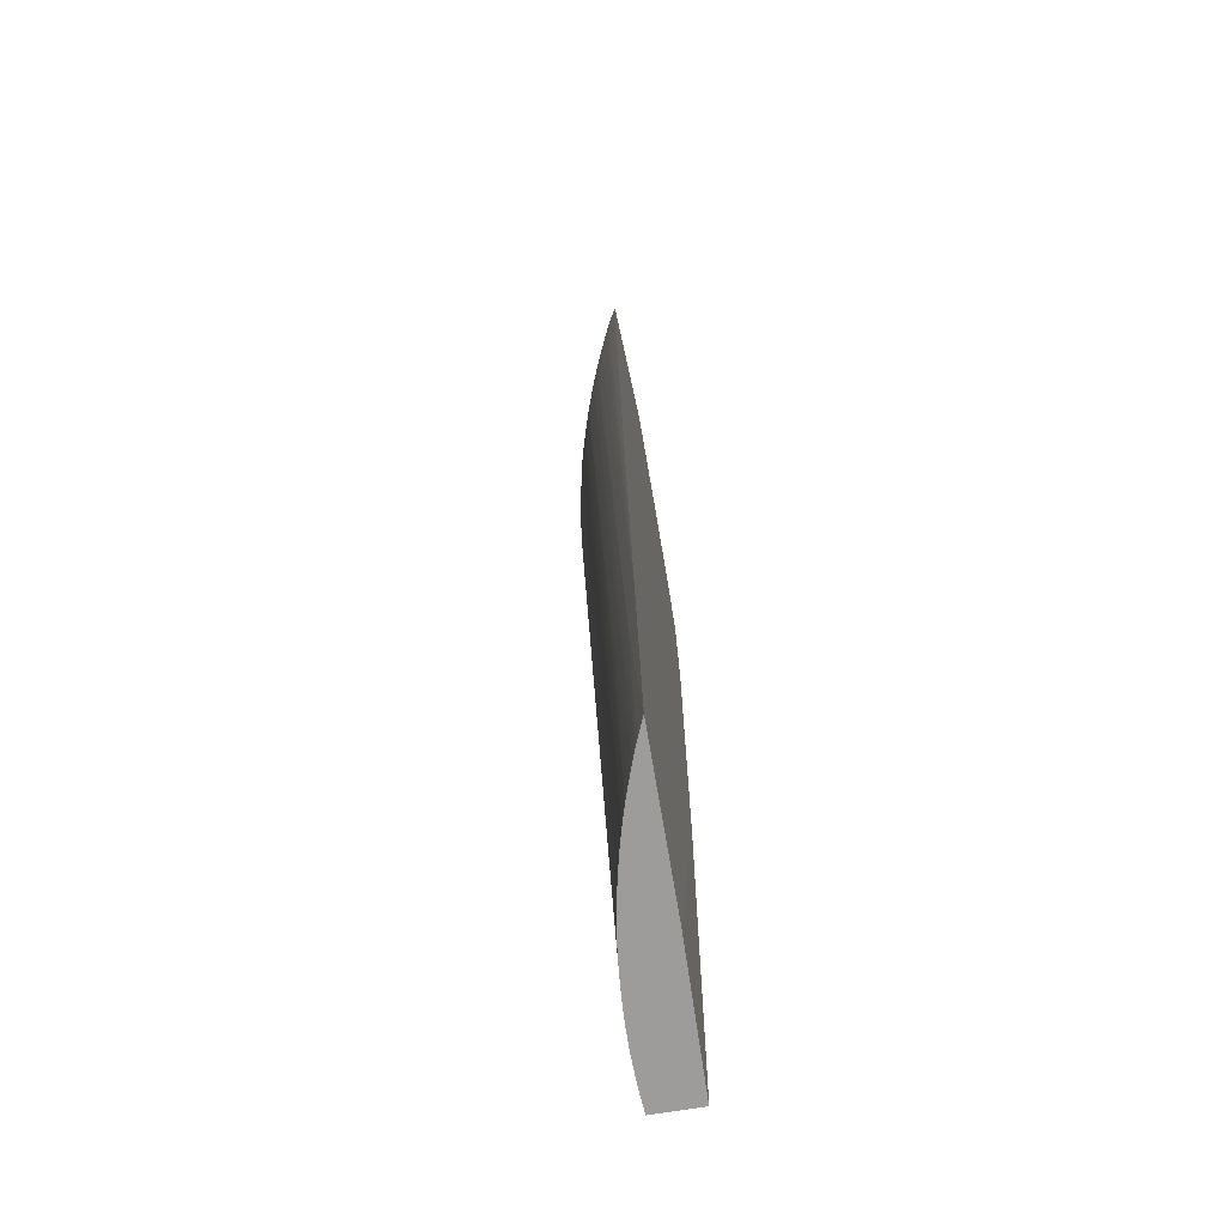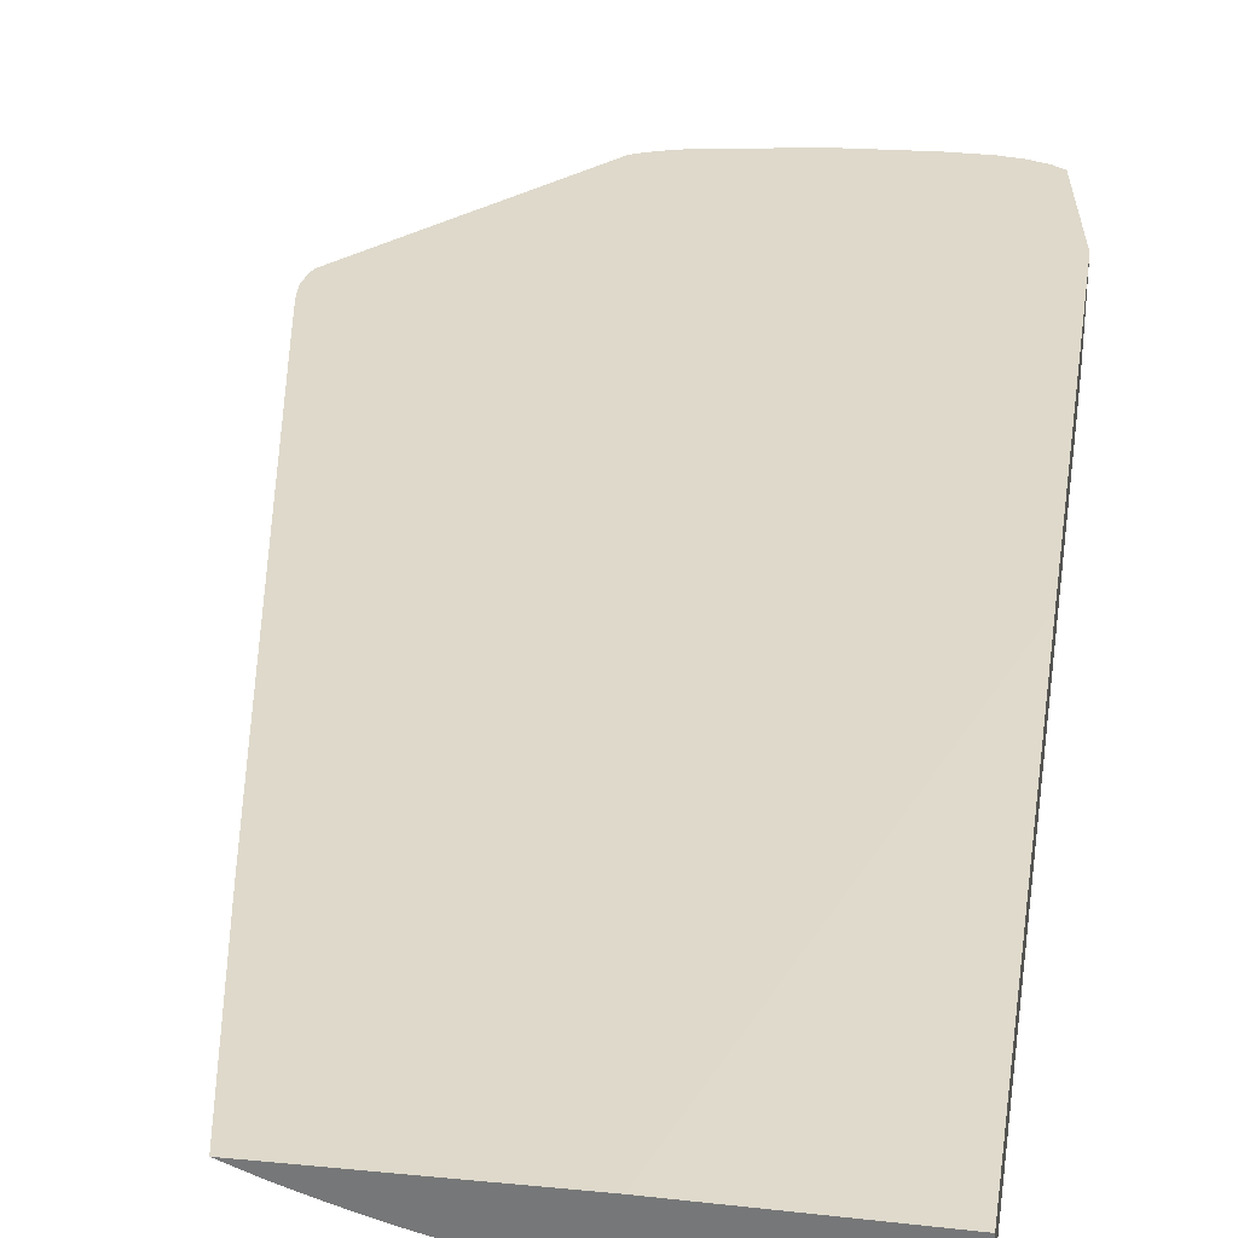
<metadata>
{"format":"obj","ext":"obj","renderer":"f3d","projection":"perspective","resolution":1024,"background":"white","views":[{"elev":-70.3,"azim":99.5,"up":"+Z"},{"elev":31.7,"azim":-172.0,"up":"+Y"}]}
</metadata>
<code>
v 0.01963 -0.02884 0.02363
v 0.01949 -0.02884 0.02436
v 0.01878 -0.02927 0.02406
v 0.01916 -0.02909 0.02363
v 0.01878 -0.02928 0.0231
v 0.01958 -0.02884 0.02288
v 0.01907 -0.02907 0.02434
v 0.01935 -0.02884 0.0246
v 0.01869 -0.02923 0.02456
v 0.01763 -0.02982 0.02363
v 0.01838 -0.02948 0.02363
v 0.01879 -0.02928 0.02363
v 0.01842 -0.0294 0.02434
v 0.01763 -0.02977 0.02438
v 0.01718 -0.02998 0.02438
v 0.01763 -0.02979 0.02289
v 0.01845 -0.02942 0.02287
v 0.01833 -0.02942 0.02213
v 0.01827 -0.02939 0.02138
v 0.01874 -0.02926 0.0226
v 0.01907 -0.02911 0.02287
v 0.01954 -0.02884 0.02256
v 0.01819 -0.02935 0.02492
v 0.01217 -0.02884 0.03264
v 0.01667 -0.03009 0.02494
v 0.01723 -0.03 0.02363
v 0.0168 -0.03014 0.02438
v 0.01719 -0.02999 0.02289
v 0.01763 -0.02968 0.02138
v 0.01871 -0.02924 0.02213
v 0.01538 -0.02884 -0.003375
v 0.01539 -0.02884 -0.003375
v 0.01913 -0.02902 0.02213
v 0.01948 -0.02884 0.02213
v 0.01189 -0.02884 0.03279
v 0.01163 -0.02898 0.03264
v 0.01188 -0.03148 0.02541
v 0.01428 -0.03077 0.02552
v 0.01478 -0.03068 0.02527
v 0.01616 -0.03019 0.02517
v 0.01502 -0.03077 0.02478
v 0.01685 -0.03016 0.02363
v 0.01682 -0.03014 0.02289
v 0.01613 -0.0304 0.02438
v 0.01613 -0.03044 0.02363
v 0.01669 -0.03009 0.02138
v 0.01706 -0.02993 0.02138
v 0.01425 -0.02926 -0.004466
v 0.01463 -0.02907 -0.004873
v 0.01463 -0.0289 -0.007126
v 0.01864 -0.02921 0.02138
v 0.01418 -0.02884 -0.01059
v 0.01426 -0.02884 -0.01012
v 0.01624 -0.02884 0.001878
v 0.01913 -0.02889 0.02063
v 0.01924 -0.02884 0.02063
v 0.01163 -0.02884 0.03291
v 0.009749 -0.02926 0.03301
v 0.01138 -0.03154 0.02555
v 0.01088 -0.03178 0.02513
v 0.01163 -0.03161 0.02515
v 0.01217 -0.03155 0.0249
v 0.01241 -0.03142 0.02515
v 0.01313 -0.03122 0.02513
v 0.01388 -0.03101 0.02513
v 0.01457 -0.03082 0.02507
v 0.01267 -0.03149 0.02454
v 0.01388 -0.03116 0.02438
v 0.01463 -0.03093 0.02438
v 0.01507 -0.03079 0.02438
v 0.01545 -0.03065 0.02438
v 0.01613 -0.03041 0.02289
v 0.01613 -0.03036 0.02213
v 0.01549 -0.03067 0.02363
v 0.01546 -0.03066 0.02289
v 0.01613 -0.03031 0.02138
v 0.01364 -0.02932 -0.007126
v 0.01349 -0.02926 -0.008895
v 0.01345 -0.02924 -0.009379
v 0.01325 -0.02916 -0.01163
v 0.01388 -0.02901 -0.01013
v 0.01388 -0.0289 -0.01163
v 0.01388 -0.02886 -0.01213
v 0.01394 -0.02884 -0.01209
v 0.01401 -0.02884 -0.01163
v 0.01138 -0.02884 0.033
v 0.01078 -0.02884 0.03321
v 0.007129 -0.02914 0.03365
v 0.006378 -0.02921 0.03371
v 0.00863 -0.02934 0.03313
v 0.006771 -0.03227 0.02551
v 0.007272 -0.03225 0.0254
v 0.009379 -0.03205 0.02513
v 0.01013 -0.03192 0.02513
v 0.01088 -0.0319 0.02438
v 0.01163 -0.03175 0.02438
v 0.01241 -0.03158 0.02432
v 0.01276 -0.03152 0.02403
v 0.01306 -0.03141 0.02432
v 0.01388 -0.03119 0.02363
v 0.01463 -0.03096 0.02363
v 0.01512 -0.0308 0.02363
v 0.01313 -0.02957 -0.006375
v 0.01287 -0.02931 -0.01163
v 0.01508 -0.03079 0.02289
v 0.01504 -0.03078 0.02234
v 0.01532 -0.03066 0.02211
v 0.01313 -0.02962 -0.005624
v 0.01283 -0.02929 -0.01213
v 0.0132 -0.02914 -0.01213
v 0.01393 -0.02884 -0.01213
v 0.01023 -0.02884 0.03331
v 0.007129 -0.02884 0.03384
v 0.007002 -0.02884 0.03386
v 0.006378 -0.02884 0.03393
v 0.005629 -0.02925 0.03375
v 0.007129 -0.02941 0.03328
v 0.00788 -0.02939 0.03321
v 0.006378 -0.03228 0.02554
v 0.006378 -0.03234 0.02513
v 0.007064 -0.0323 0.02514
v 0.007749 -0.03229 0.0249
v 0.006378 -0.02943 0.03334
v 0.00795 -0.03222 0.02514
v 0.00863 -0.03215 0.02513
v 0.008248 -0.03226 0.02474
v 0.009379 -0.03215 0.02438
v 0.01013 -0.03203 0.02438
v 0.01088 -0.03192 0.02363
v 0.01163 -0.03177 0.02363
v 0.01276 -0.03152 0.02391
v 0.01306 -0.03143 0.02365
v 0.01274 -0.03151 0.02341
v 0.01388 -0.03116 0.02289
v 0.01463 -0.03094 0.02289
v 0.01238 -0.02954 -0.01088
v 0.01254 -0.0294 -0.01213
v 0.0147 -0.03087 0.02211
v 0.01207 -0.03004 -0.004873
v 0.01276 -0.03002 -0.001538
v 0.005996 -0.02884 -0.01213
v 0.004128 -0.02884 0.03406
v 0.004128 -0.02889 0.03404
v 0.005629 -0.02887 0.03395
v 0.005209 -0.02926 0.03376
v 0.005629 -0.03229 0.02557
v 0.005629 -0.03236 0.02513
v 0.006378 -0.03239 0.02438
v 0.007129 -0.03236 0.02438
v 0.00795 -0.0323 0.02445
v 0.005629 -0.02944 0.03337
v 0.008369 -0.03228 0.02425
v 0.008622 -0.03224 0.02445
v 0.009379 -0.03216 0.02363
v 0.01013 -0.03205 0.02363
v 0.01013 -0.03202 0.02289
v 0.01088 -0.03189 0.02289
v 0.01163 -0.03173 0.02289
v 0.01245 -0.03158 0.02365
v 0.01313 -0.03138 0.02289
v 0.0123 -0.03158 0.02289
v 0.01221 -0.03157 0.02213
v 0.009745 -0.03076 -0.003705
v 0.009379 -0.03042 -0.01163
v 0.01013 -0.03052 -0.006375
v 0.01013 -0.03019 -0.01213
v 0.01388 -0.03112 0.02213
v 0.01163 -0.03018 -0.004873
v 0.01238 -0.02959 -0.01013
v 0.01188 -0.02963 -0.01213
v 0.01238 -0.02946 -0.01213
v 0.01123 -0.03001 -0.009655
v 0.01198 -0.03001 -0.005864
v 0.01163 -0.02972 -0.01213
v 0.01238 -0.02984 -0.006375
v 0.01238 -0.02979 -0.007126
v -0.0009317 -0.02897 -0.01213
v -0.0009317 -0.02884 0.009959
v 0.003377 -0.02884 0.03409
v 0.003377 -0.02889 0.03407
v 0.00471 -0.02927 0.03377
v 0.004128 -0.02928 0.03378
v 0.004879 -0.03229 0.02559
v 0.004879 -0.03236 0.02513
v 0.005629 -0.03241 0.02438
v 0.006378 -0.03238 0.02363
v 0.007129 -0.03236 0.02363
v 0.00788 -0.03231 0.02363
v 0.003377 -0.02928 0.03378
v 0.008352 -0.03227 0.02363
v 0.008727 -0.03224 0.02363
v 0.009379 -0.03213 0.02289
v 0.007129 -0.03125 -0.004126
v 0.007129 -0.03111 -0.007126
v 0.00788 -0.03116 -0.003375
v 0.00788 -0.03113 -0.004126
v 0.00788 -0.03098 -0.007126
v 0.007674 -0.0308 -0.01163
v 0.01088 -0.03185 0.02213
v 0.01163 -0.0317 0.02213
v 0.008958 -0.03075 -0.007284
v 0.00863 -0.0306 -0.01163
v 0.00863 -0.03057 -0.01213
v 0.00888 -0.03051 -0.01213
v 0.009379 -0.03039 -0.01213
v 0.01061 -0.03005 -0.01213
v 0.01088 -0.03035 -0.005624
v 0.01098 -0.02993 -0.01213
v 0.01118 -0.02987 -0.01213
v 0.01185 -0.02997 -0.007126
v -0.0009317 -0.03119 -0.01213
v -0.0009317 -0.02884 0.02836
v 0.001989 -0.02884 0.03407
v 0.004128 -0.03228 0.02556
v 0.004128 -0.03233 0.02513
v 0.004879 -0.0324 0.02438
v 0.004879 -0.03239 0.02363
v 0.005629 -0.0324 0.02363
v 0.006378 -0.03234 0.02213
v 0.007129 -0.03233 0.02289
v 0.00763 -0.03228 0.02213
v 0.007892 -0.03229 0.02294
v 0.002991 -0.02927 0.03377
v 0.008272 -0.03227 0.02322
v 0.005629 -0.03143 -0.004126
v 0.008566 -0.03223 0.02294
v 0.006378 -0.03135 -0.004126
v 0.006378 -0.03122 -0.007126
v 0.006378 -0.03102 -0.01163
v 0.007129 -0.0309 -0.01163
v 0.007608 -0.03079 -0.01213
v 0.008049 -0.03072 -0.01163
v 0.008272 -0.03077 -0.009827
v 0.00863 -0.03102 -0.003375
v 0.00863 -0.03098 -0.004126
v 0.008507 -0.03082 -0.007877
v 0.007982 -0.03071 -0.01213
v -0.0009317 -0.03129 -0.006931
v -0.0003742 -0.03124 -0.01213
v 0.00292 -0.03227 0.02289
v 0.00246 -0.03225 0.02363
v -0.0009317 -0.03039 0.02749
v -0.0002051 -0.02884 0.03264
v 0.001127 -0.02884 0.03394
v 0.003395 -0.03216 0.02582
v 0.003657 -0.03227 0.02553
v 0.003395 -0.03229 0.02515
v 0.00286 -0.03228 0.02491
v 0.004128 -0.03237 0.02438
v 0.004128 -0.03237 0.02363
v 0.004128 -0.03235 0.02289
v 0.001127 -0.03132 -0.01213
v 0.001377 -0.03132 -0.01213
v 0.001876 -0.03133 -0.01213
v 0.005629 -0.03238 0.02289
v 0.002627 -0.03132 -0.01213
v 0.002878 -0.03131 -0.01213
v 0.003377 -0.03129 -0.01213
v 0.00442 -0.03151 -0.004389
v 0.007129 -0.03231 0.02213
v 0.004879 -0.03147 -0.004873
v 0.0003765 -0.02884 0.03368
v 0.00249 -0.02923 0.03363
v -0.000833 -0.03153 0.0263
v -0.0003742 -0.03157 0.02637
v 0.001127 -0.03195 0.02589
v 0.001876 -0.03203 0.02589
v 0.002627 -0.03209 0.02589
v 0.004879 -0.03135 -0.007877
v 0.004879 -0.03132 -0.008628
v 0.004879 -0.03118 -0.01213
v 0.005128 -0.03116 -0.01213
v 0.005629 -0.0314 -0.004873
v 0.005629 -0.03122 -0.009379
v 0.005629 -0.0311 -0.01213
v 0.005879 -0.03107 -0.01213
v 0.006378 -0.031 -0.01213
v 0.00663 -0.03096 -0.01213
v 0.007129 -0.03087 -0.01213
v 0.007312 -0.03084 -0.01213
v -0.0009317 -0.03132 -0.005429
v 0.001876 -0.03217 0.02289
v 0.001876 -0.03218 0.02363
v 0.001127 -0.03207 0.02289
v -0.0001226 -0.03126 -0.01213
v 0.003377 -0.03231 0.02289
v 0.002836 -0.03228 0.02363
v 0.002794 -0.03228 0.02438
v 0.002417 -0.03225 0.02438
v -0.0009317 -0.03093 0.02715
v -7.428e-05 -0.02884 0.03339
v 0.003158 -0.03226 0.02541
v 0.002617 -0.03223 0.02515
v 0.001876 -0.03216 0.02513
v 0.003377 -0.03233 0.02438
v 0.003377 -0.03232 0.02363
v 0.0003765 -0.03129 -0.01213
v 0.0006261 -0.0313 -0.01213
v 0.002128 -0.03133 -0.01213
v 0.003629 -0.03128 -0.01213
v 0.004128 -0.03124 -0.01213
v -0.0009317 -0.03155 0.02613
v -0.0009317 -0.0316 0.02585
v -0.0003742 -0.03171 0.02589
v 0.0003765 -0.03184 0.02589
v -0.0009317 -0.03145 0.0264
v 0.001127 -0.03206 0.02513
v 0.004378 -0.03122 -0.01213
v -0.0009317 -0.03133 -0.004683
v 0.001876 -0.03219 0.02438
v 0.001127 -0.03208 0.02363
v 0.0003765 -0.03195 0.02289
v -0.0009317 -0.03136 -0.00243
v -0.0009317 -0.03135 -0.003181
v -0.0009317 -0.03132 0.02662
v -0.0009317 -0.03169 0.02513
v -0.0003742 -0.0318 0.02513
v 0.0003765 -0.03194 0.02513
v 0.001127 -0.03208 0.02438
v 0.0003765 -0.03196 0.02363
v -0.0003742 -0.03182 0.02289
v -0.0009317 -0.03146 0.004461
v -0.0009317 -0.03145 0.003683
v -0.0009317 -0.0317 0.02458
v -0.0003742 -0.03182 0.02438
v 0.0003765 -0.03196 0.02438
v -0.0003742 -0.03182 0.02363
v -0.0009317 -0.0317 0.02308
v -0.0009317 -0.0317 0.02289
v -0.0009317 -0.03147 0.00524
v -0.0009317 -0.03171 0.02438
v -0.0009317 -0.03171 0.02383
v -0.0009317 -0.03171 0.02363
f 177 302 306
f 177 242 212
f 177 306 315
f 177 303 302
f 177 315 290
f 177 290 242
f 180 189 182
f 179 213 180
f 180 213 189
f 180 182 181
f 183 214 184
f 184 215 216
f 184 214 215
f 177 316 303
f 183 189 214
f 177 212 178
f 177 324 316
f 177 281 309
f 177 332 331
f 172 209 174
f 172 174 210
f 172 208 209
f 184 216 185
f 172 210 173
f 173 210 174
f 174 176 175
f 177 211 238
f 177 331 324
f 177 238 281
f 177 314 313
f 177 313 323
f 177 323 322
f 177 322 330
f 177 330 329
f 177 329 328
f 177 328 333
f 177 333 332
f 177 309 314
f 185 216 217
f 198 230 231
f 185 218 186
f 194 230 195
f 195 230 196
f 196 230 197
f 197 230 198
f 198 231 232
f 198 232 233
f 198 233 234
f 198 234 199
f 199 234 200
f 200 234 235
f 200 235 236
f 200 236 201
f 201 236 233
f 201 233 232
f 172 206 208
f 201 232 202
f 202 232 203
f 194 229 230
f 185 217 218
f 193 229 194
f 192 228 193
f 186 218 219
f 186 219 187
f 187 220 188
f 187 219 220
f 188 220 221
f 188 221 222
f 188 222 190
f 189 213 223
f 189 223 214
f 190 222 224
f 190 224 225
f 190 225 226
f 190 226 191
f 191 226 225
f 191 225 227
f 191 227 192
f 192 227 228
f 193 228 229
f 170 176 174
f 139 173 174
f 168 206 172
f 138 172 139
f 139 172 173
f 139 174 175
f 139 175 140
f 140 175 176
f 140 176 169
f 141 177 178
f 138 168 172
f 142 179 143
f 143 180 145
f 145 180 181
f 145 181 182
f 145 182 151
f 146 183 147
f 146 151 183
f 147 183 184
f 143 179 180
f 136 171 137
f 136 170 171
f 136 169 170
f 203 232 237
f 130 133 159
f 131 159 133
f 131 133 132
f 133 160 134
f 133 158 161
f 133 161 162
f 133 162 163
f 133 163 164
f 133 164 165
f 133 165 160
f 134 160 166
f 134 166 167
f 134 167 135
f 135 167 168
f 135 168 138
f 136 140 169
f 147 184 185
f 147 185 148
f 148 185 186
f 148 186 187
f 157 200 158
f 158 200 161
f 160 165 166
f 161 200 162
f 162 200 201
f 162 201 163
f 163 201 164
f 164 201 202
f 164 202 203
f 164 203 204
f 164 204 205
f 164 205 165
f 165 205 166
f 166 206 207
f 166 207 167
f 167 207 206
f 167 206 168
f 157 199 200
f 169 176 170
f 157 198 199
f 157 196 197
f 148 187 149
f 149 187 188
f 149 188 152
f 149 152 150
f 151 182 189
f 151 189 183
f 152 188 190
f 152 190 191
f 152 191 154
f 154 191 192
f 154 192 155
f 155 192 156
f 156 192 193
f 156 193 194
f 156 194 195
f 156 195 196
f 156 196 157
f 157 197 198
f 211 239 240
f 284 311 312
f 211 241 238
f 266 305 307
f 266 307 294
f 266 294 267
f 267 294 292
f 269 301 270
f 270 301 308
f 270 308 271
f 264 306 302
f 272 275 274
f 281 284 309
f 283 289 310
f 283 310 311
f 283 311 284
f 284 312 313
f 284 313 314
f 284 314 309
f 272 274 273
f 264 291 306
f 264 266 265
f 264 305 266
f 250 296 286
f 250 286 251
f 251 286 297
f 251 297 298
f 251 298 252
f 254 299 255
f 255 299 256
f 258 300 261
f 258 261 259
f 259 261 260
f 261 300 301
f 261 301 269
f 262 291 264
f 262 264 263
f 264 302 303
f 264 303 304
f 264 304 305
f 285 297 286
f 286 296 287
f 287 296 295
f 287 295 288
f 317 325 326
f 317 326 318
f 318 326 319
f 319 326 320
f 320 326 327
f 320 327 321
f 321 327 328
f 321 328 329
f 321 329 330
f 321 330 322
f 324 331 325
f 325 331 332
f 325 332 327
f 325 327 326
f 327 332 333
f 327 333 328
f 130 158 133
f 317 324 325
f 250 295 296
f 316 324 317
f 312 322 323
f 289 294 310
f 290 315 291
f 291 315 306
f 292 294 293
f 294 307 310
f 303 316 317
f 303 317 304
f 304 317 318
f 304 318 305
f 305 318 307
f 307 318 319
f 307 319 310
f 310 319 311
f 311 319 320
f 311 320 312
f 312 320 321
f 312 321 322
f 312 323 313
f 249 295 250
f 248 295 249
f 248 288 295
f 219 258 220
f 220 258 259
f 220 259 260
f 220 260 221
f 221 260 261
f 221 261 222
f 222 261 225
f 222 225 224
f 223 244 262
f 223 262 263
f 223 263 264
f 223 264 265
f 223 265 266
f 223 266 267
f 223 267 268
f 223 268 245
f 225 261 269
f 219 257 258
f 225 269 270
f 219 256 257
f 218 254 255
f 212 242 243
f 213 244 223
f 214 245 246
f 214 246 215
f 214 223 245
f 215 246 247
f 215 247 248
f 215 248 249
f 215 249 216
f 216 249 217
f 217 249 250
f 217 250 251
f 217 251 252
f 217 252 253
f 217 253 254
f 217 254 218
f 218 255 219
f 219 255 256
f 211 240 241
f 225 270 271
f 225 272 273
f 240 286 287
f 240 287 241
f 241 287 288
f 241 288 289
f 241 289 283
f 241 283 282
f 242 290 291
f 242 291 243
f 245 268 246
f 246 292 247
f 246 268 267
f 246 267 292
f 247 292 248
f 248 292 293
f 248 293 294
f 248 294 289
f 248 289 288
f 239 286 240
f 225 271 272
f 239 285 286
f 238 283 284
f 225 273 227
f 227 273 274
f 227 274 275
f 227 275 228
f 228 275 276
f 228 276 229
f 229 276 277
f 229 277 278
f 229 278 230
f 230 278 279
f 230 279 280
f 230 280 231
f 231 237 232
f 233 236 234
f 234 236 235
f 238 241 282
f 238 282 283
f 238 284 281
f 130 159 131
f 75 107 108
f 129 157 158
f 30 51 33
f 31 50 52
f 31 52 53
f 31 53 32
f 32 54 51
f 33 51 54
f 33 54 55
f 30 32 51
f 33 55 56
f 35 58 36
f 36 58 59
f 36 59 37
f 37 60 61
f 37 61 62
f 37 62 63
f 37 63 38
f 33 56 34
f 29 50 31
f 29 49 50
f 29 48 49
f 24 37 38
f 24 38 39
f 24 39 40
f 24 40 25
f 25 40 39
f 25 39 41
f 25 41 27
f 26 42 43
f 26 43 28
f 26 27 42
f 27 44 45
f 27 45 42
f 27 41 44
f 28 43 46
f 28 46 47
f 28 47 29
f 29 47 48
f 37 59 60
f 38 63 64
f 38 64 65
f 38 65 66
f 46 48 47
f 48 77 78
f 48 78 79
f 48 79 80
f 48 80 81
f 48 81 82
f 48 82 83
f 48 83 49
f 49 83 84
f 49 84 50
f 50 84 85
f 50 85 52
f 54 56 55
f 57 86 58
f 58 86 87
f 58 87 88
f 58 88 89
f 46 77 48
f 24 36 37
f 46 76 77
f 45 75 72
f 38 66 41
f 38 41 39
f 41 66 65
f 41 65 62
f 41 62 67
f 41 67 68
f 41 68 69
f 41 69 70
f 41 70 71
f 41 71 44
f 42 45 72
f 42 72 43
f 43 72 73
f 43 73 46
f 44 71 74
f 44 74 45
f 45 74 75
f 46 73 76
f 58 89 90
f 24 35 36
f 21 34 22
f 1 244 213
f 1 213 179
f 1 179 142
f 1 142 115
f 1 115 114
f 1 114 113
f 1 113 112
f 1 262 244
f 1 112 87
f 1 86 57
f 1 57 35
f 1 35 24
f 1 24 8
f 1 8 2
f 2 7 3
f 2 8 9
f 1 87 86
f 1 291 262
f 1 243 291
f 1 212 243
f 1 2 3
f 1 3 4
f 1 4 5
f 1 5 6
f 1 6 22
f 1 22 34
f 1 34 56
f 1 56 54
f 1 54 32
f 1 32 53
f 1 53 52
f 1 52 85
f 1 85 84
f 1 84 111
f 1 111 141
f 1 141 178
f 1 178 212
f 2 9 7
f 3 10 11
f 3 11 12
f 3 12 4
f 10 26 16
f 10 15 26
f 14 25 15
f 15 27 26
f 15 25 27
f 16 26 28
f 16 28 29
f 16 29 18
f 16 18 17
f 18 29 19
f 19 30 20
f 19 29 31
f 19 31 32
f 19 32 30
f 20 30 21
f 21 30 33
f 21 33 34
f 9 25 14
f 23 24 25
f 9 23 25
f 8 24 23
f 3 7 9
f 3 9 13
f 3 13 14
f 3 14 15
f 3 15 10
f 4 12 5
f 5 16 17
f 5 17 18
f 5 18 19
f 5 19 20
f 5 20 21
f 5 21 6
f 5 12 11
f 5 11 10
f 5 10 16
f 6 21 22
f 8 23 9
f 9 14 13
f 58 90 91
f 35 57 58
f 58 92 93
f 93 127 128
f 93 128 94
f 94 128 95
f 95 128 129
f 95 129 130
f 95 130 96
f 96 130 98
f 93 126 127
f 96 98 97
f 98 131 100
f 100 131 132
f 100 132 133
f 100 133 134
f 100 134 135
f 100 135 101
f 101 135 105
f 98 130 131
f 93 125 126
f 92 125 93
f 92 124 125
f 88 113 114
f 88 114 89
f 88 112 113
f 89 114 115
f 89 115 116
f 89 116 117
f 89 117 118
f 89 118 90
f 90 118 91
f 91 119 120
f 91 120 121
f 91 121 122
f 91 122 92
f 91 118 117
f 91 117 123
f 91 123 119
f 92 122 124
f 101 105 102
f 103 108 136
f 103 136 137
f 103 137 104
f 120 149 122
f 122 150 126
f 122 126 124
f 122 149 150
f 123 145 151
f 123 151 146
f 124 126 125
f 126 150 152
f 126 152 153
f 126 153 127
f 127 152 154
f 127 154 155
f 127 155 128
f 127 153 152
f 128 155 129
f 129 155 156
f 129 156 157
f 120 148 149
f 87 112 88
f 120 147 148
f 119 123 146
f 104 137 109
f 105 135 106
f 106 135 138
f 106 138 139
f 106 139 140
f 106 140 136
f 106 136 108
f 58 91 92
f 115 142 143
f 115 143 144
f 115 144 116
f 116 144 143
f 116 143 145
f 116 145 123
f 116 123 117
f 119 146 147
f 119 147 120
f 120 122 121
f 83 111 84
f 106 108 107
f 83 177 141
f 70 74 71
f 72 75 73
f 73 75 103
f 73 103 104
f 73 104 77
f 73 77 76
f 74 102 105
f 74 105 75
f 75 105 106
f 75 106 107
f 129 158 130
f 75 108 103
f 77 104 78
f 78 104 109
f 78 109 79
f 79 109 80
f 80 109 110
f 70 102 74
f 80 110 83
f 70 101 102
f 68 101 69
f 83 141 111
f 58 93 94
f 58 94 59
f 59 94 60
f 60 94 95
f 60 95 62
f 60 62 61
f 62 65 64
f 62 64 63
f 62 95 96
f 62 96 67
f 67 96 97
f 67 97 98
f 67 98 99
f 67 99 68
f 68 99 98
f 68 100 101
f 69 101 70
f 80 83 82
f 68 98 100
f 83 110 109
f 83 272 271
f 83 271 308
f 83 308 301
f 83 301 300
f 83 300 258
f 83 258 257
f 83 257 256
f 83 256 299
f 83 254 253
f 83 253 252
f 83 252 298
f 83 298 297
f 83 297 285
f 83 285 239
f 83 239 211
f 80 82 81
f 83 211 177
f 83 275 272
f 83 276 275
f 83 299 254
f 83 278 277
f 83 137 171
f 83 277 276
f 83 171 170
f 83 170 174
f 83 174 209
f 83 209 208
f 83 206 166
f 83 166 205
f 83 208 206
f 83 109 137
f 83 204 203
f 83 203 237
f 83 237 231
f 83 231 280
f 83 280 279
f 83 205 204
f 83 279 278

</code>
